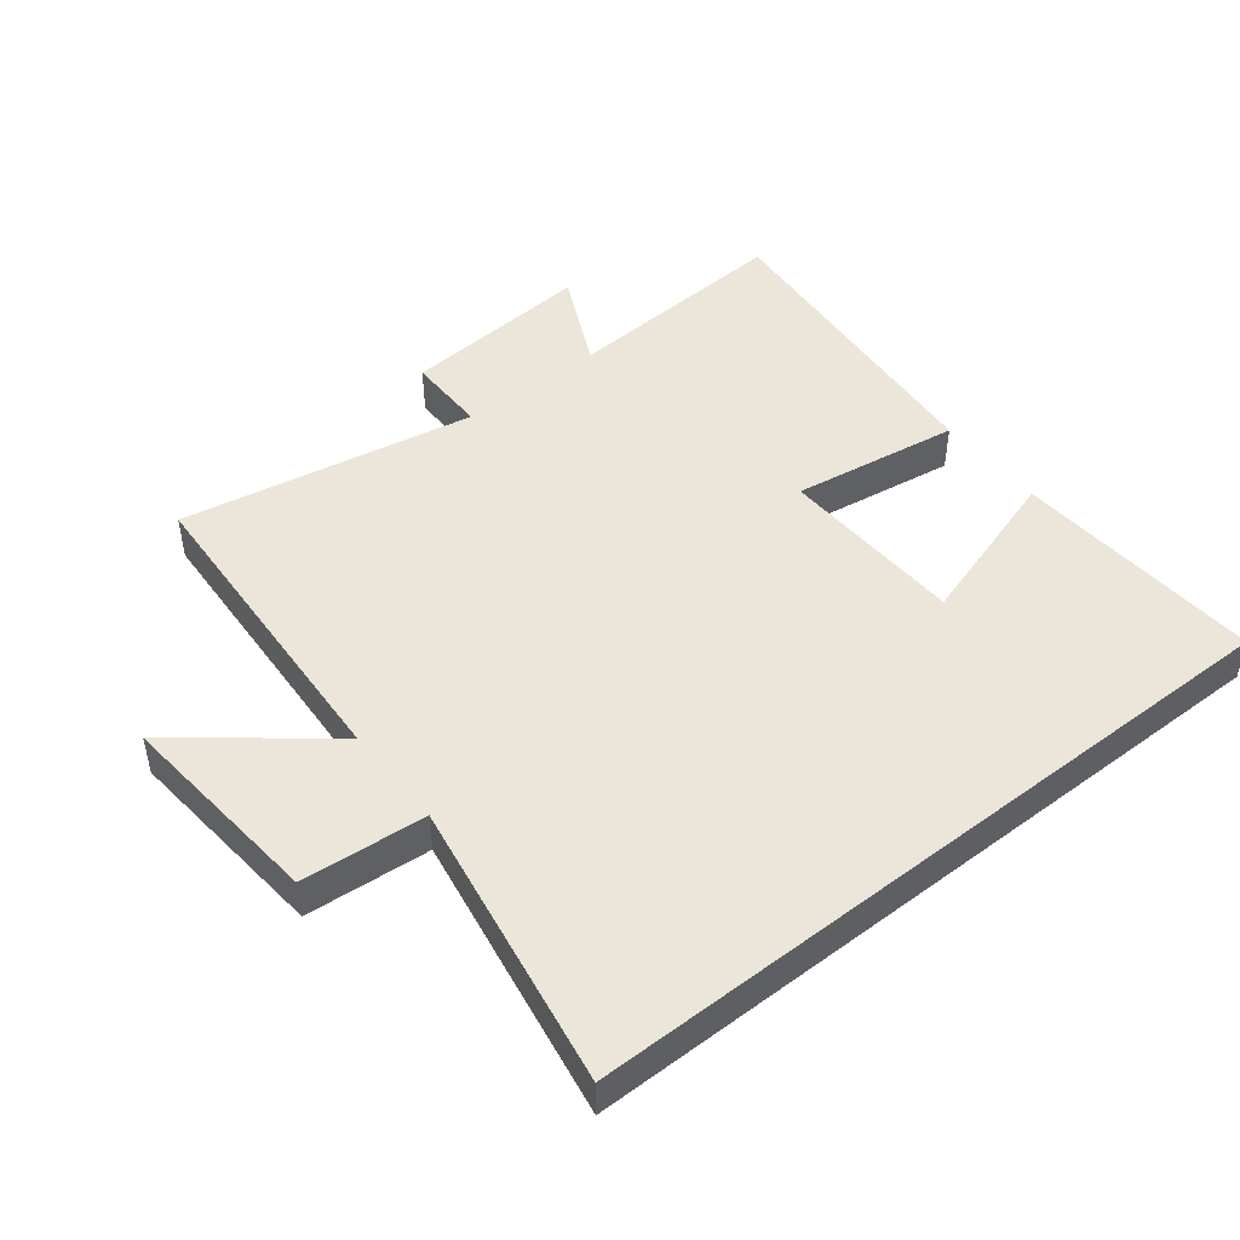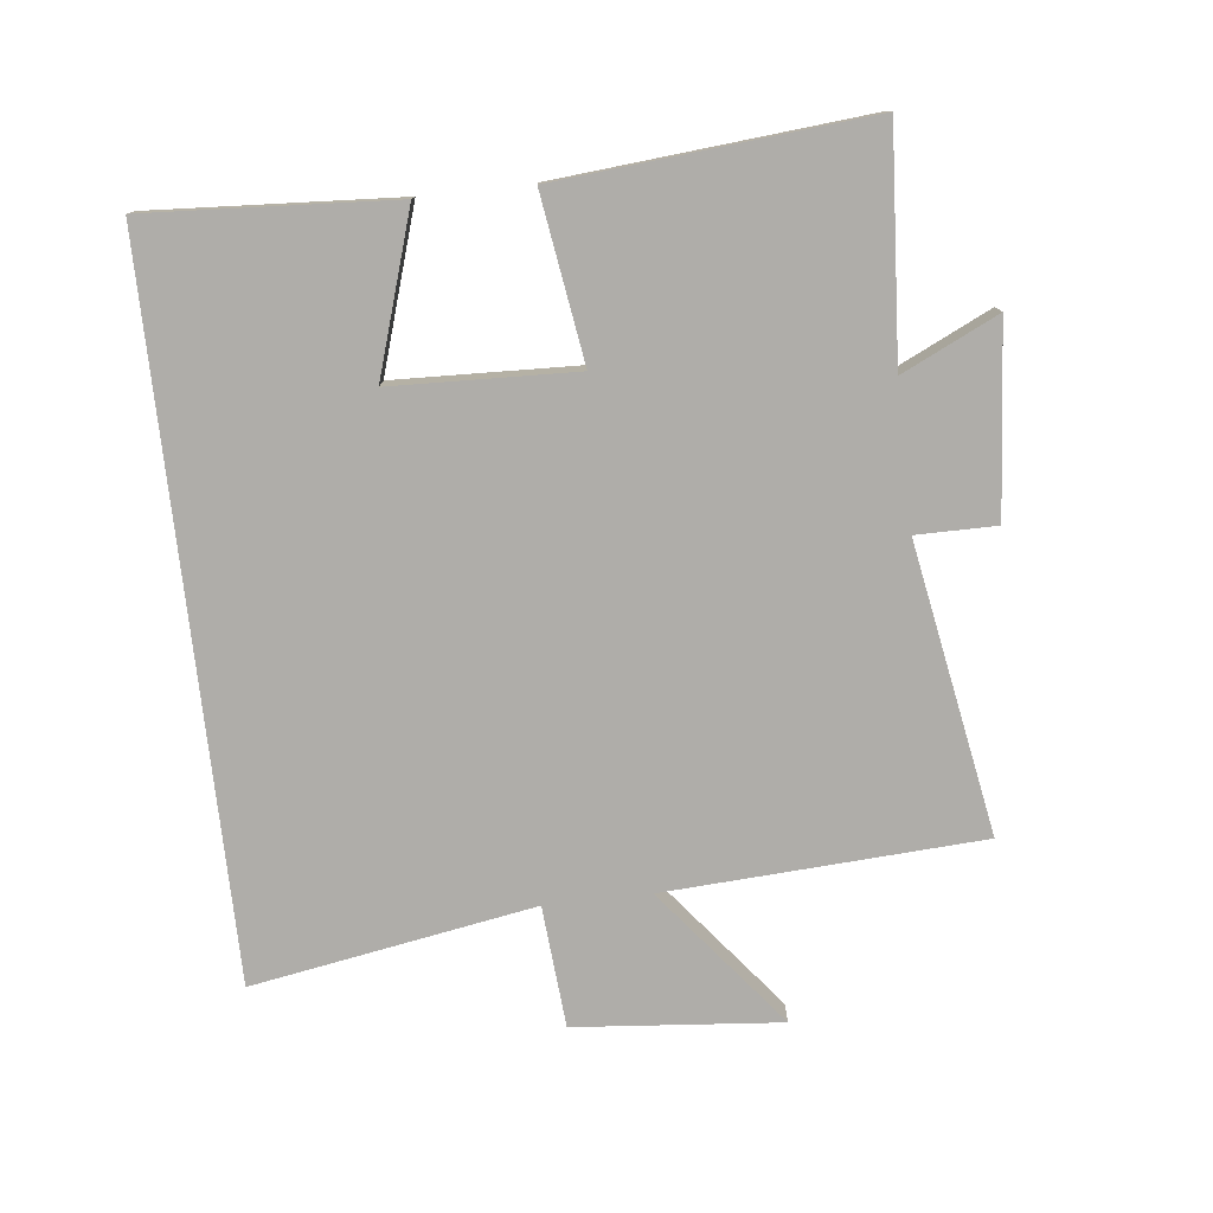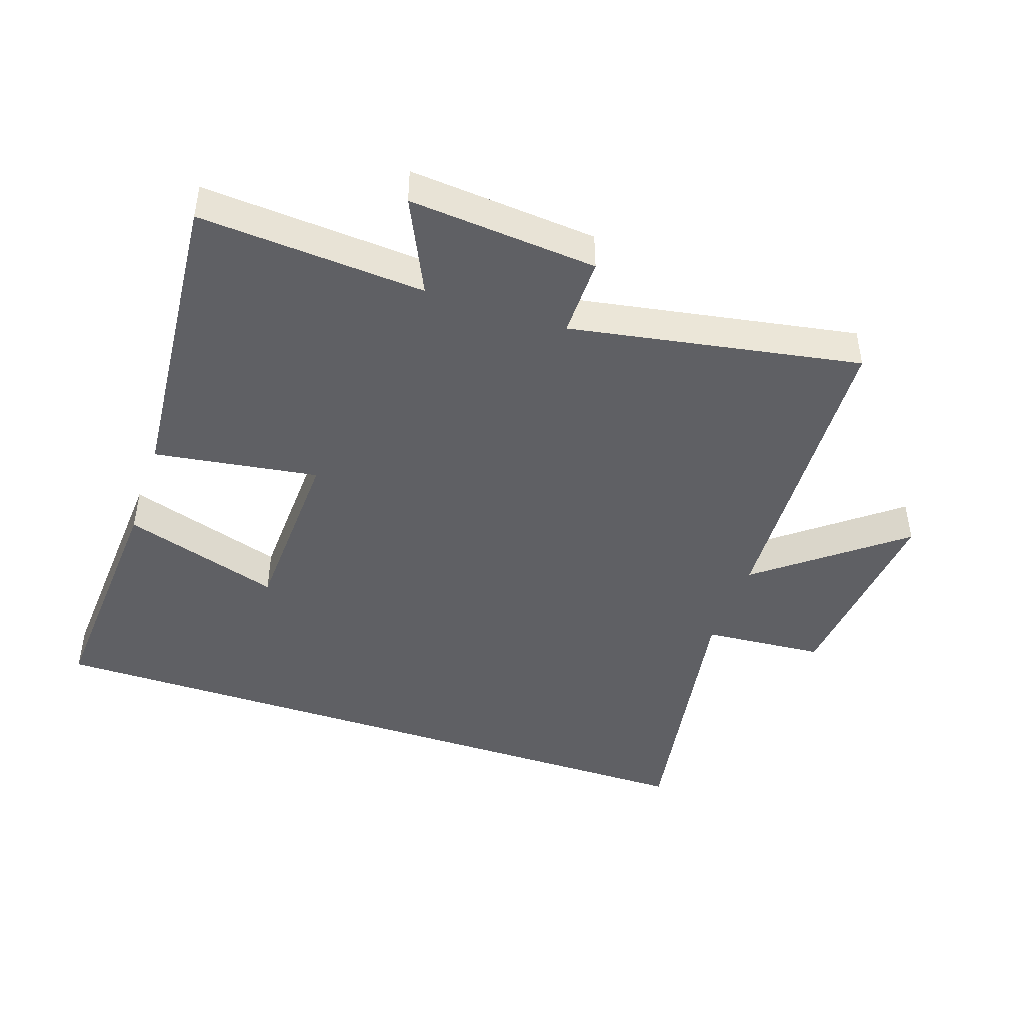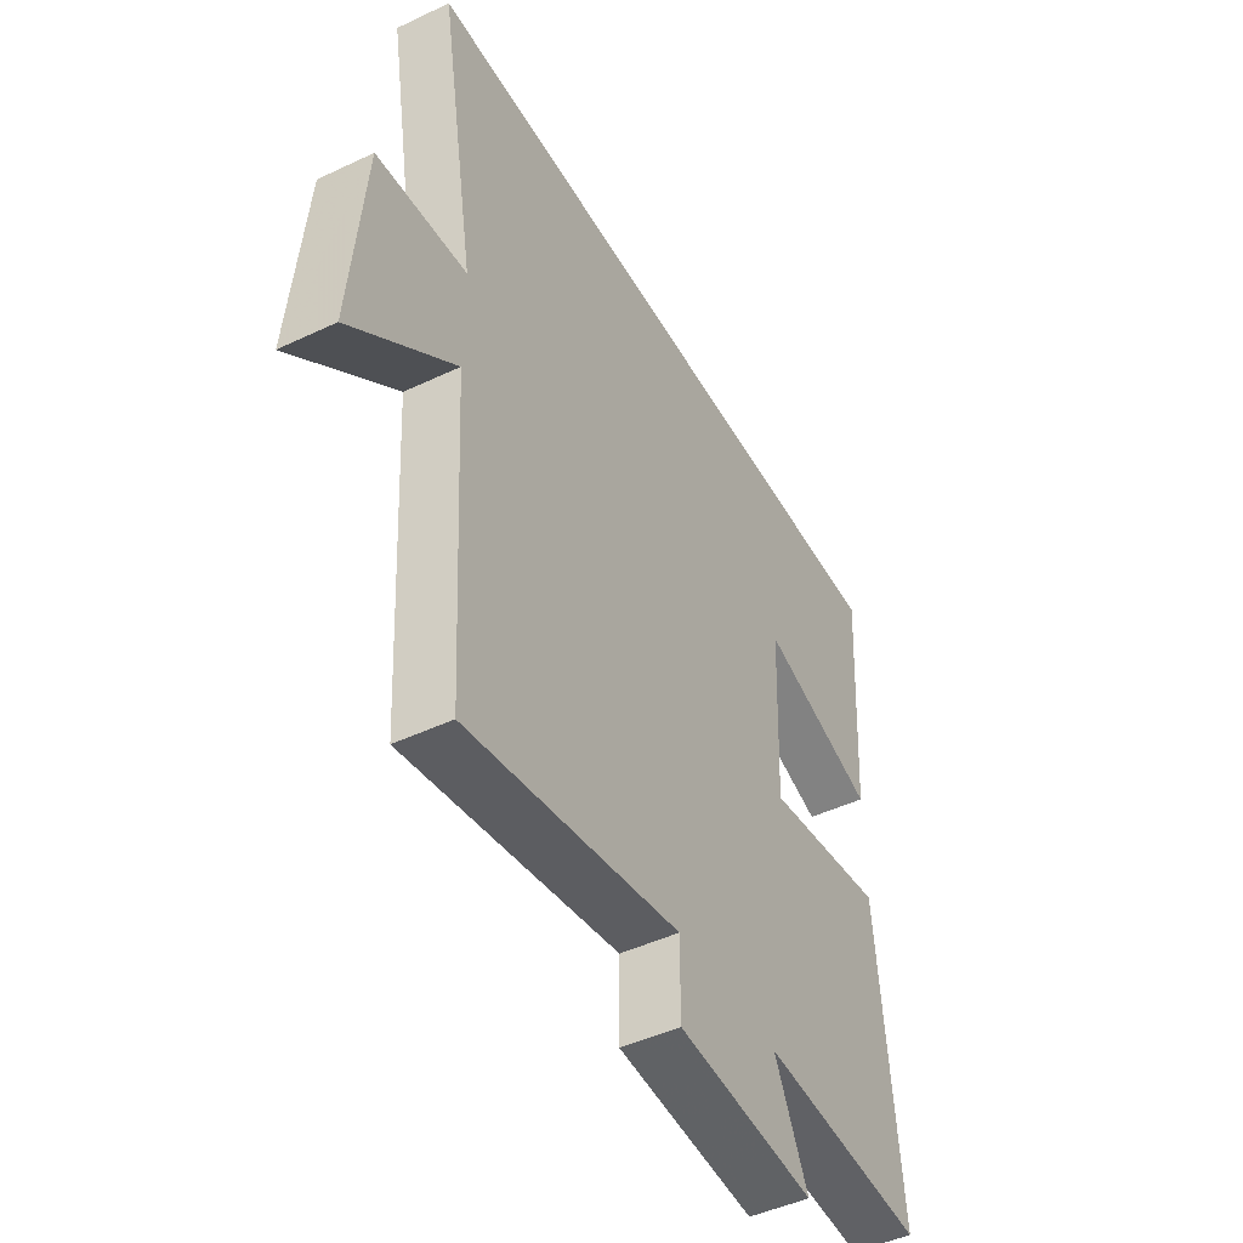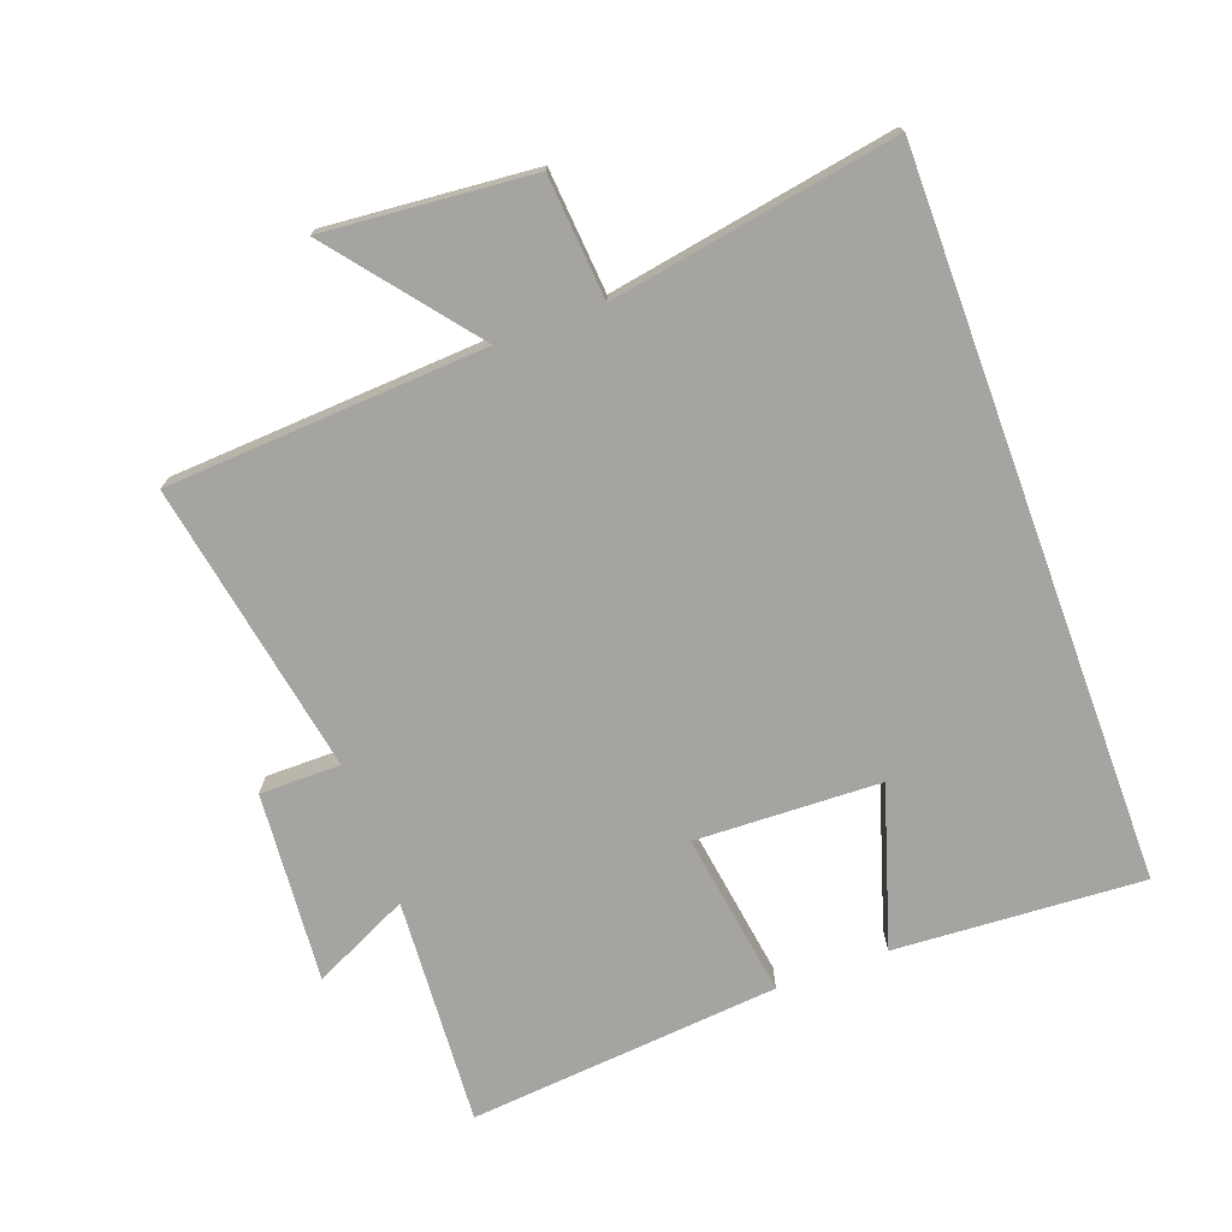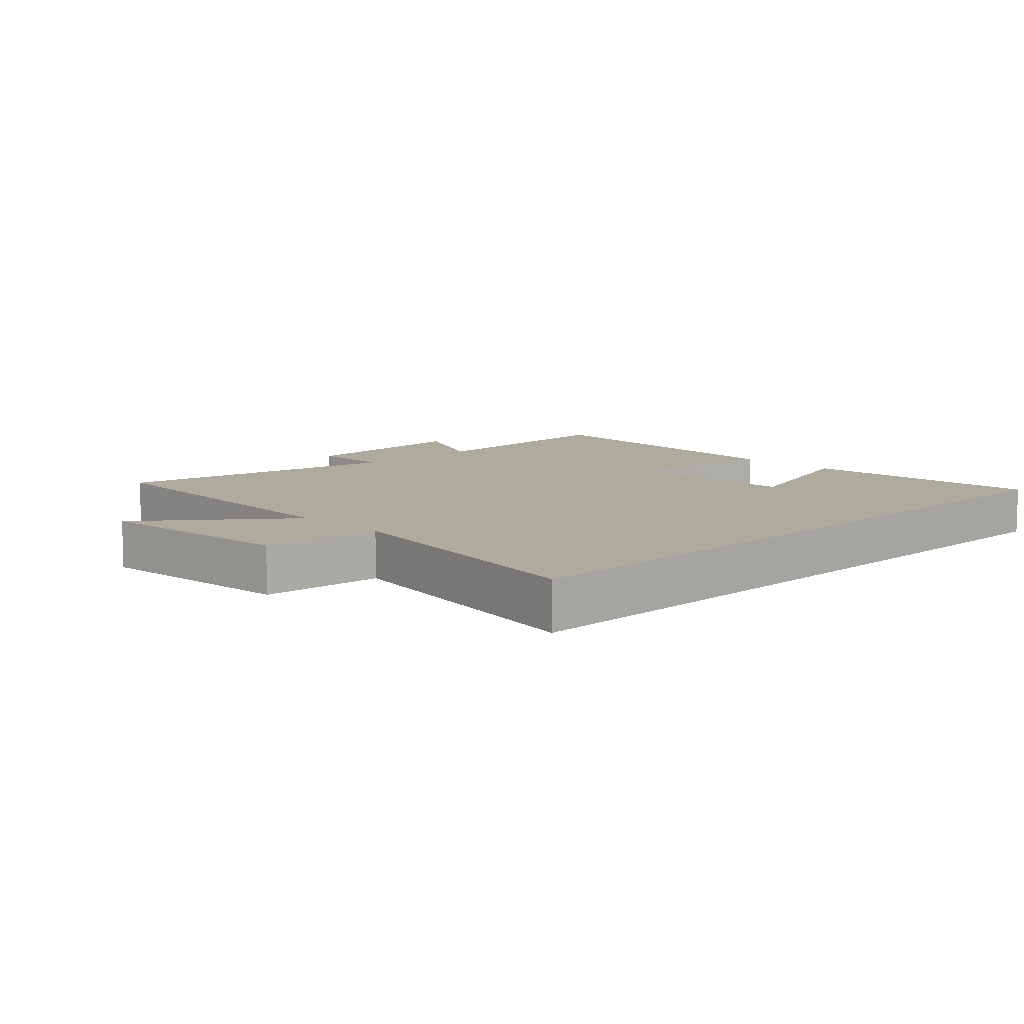
<metadata>
{"format":"obj","ext":"obj","renderer":"f3d","projection":"perspective","resolution":1024,"background":"white","views":[{"elev":47.0,"azim":-38.3,"up":"+Y"},{"elev":-77.3,"azim":96.4,"up":"+Y"},{"elev":-44.7,"azim":161.1,"up":"+Y"},{"elev":-46.6,"azim":-61.7,"up":"+Z"},{"elev":-73.5,"azim":-69.8,"up":"+Y"},{"elev":9.2,"azim":-44.3,"up":"+Y"}]}
</metadata>
<code>
v 0.542 0.07 -0.523
v 0.194 0.07 -0.5
v 0.264 0.07 -0.647
v -0.026 0.07 -0.623
v -0.026 0.07 -0.5
v -0.472 0.07 -0.58
v -0.5 0.07 -0.094
v -0.715 0.07 -0.265
v -0.687 0.07 0.051
v -0.5 0.07 0.066
v -0.575 0.07 0.5
v 0.523 0.07 0.5
v 0.5 0.07 0.121
v 0.257 0.07 0.197
v 0.247 0.07 -0.085
v 0.5 0.07 -0.047
v 0.542 0 -0.523
v 0.194 0 -0.5
v 0.264 0 -0.647
v -0.026 0 -0.623
v -0.026 0 -0.5
v -0.472 0 -0.58
v -0.5 0 -0.094
v -0.715 0 -0.265
v -0.687 0 0.051
v -0.5 0 0.066
v -0.575 0 0.5
v 0.523 0 0.5
v 0.5 0 0.121
v 0.257 0 0.197
v 0.247 0 -0.085
v 0.5 0 -0.047
f 15 16 1 2
f 14 15 2
f 11 12 13 14
f 10 11 14 2
f 7 8 9 10
f 5 6 7 10
f 5 10 2 3
f 3 4 5
f 18 17 32 31
f 18 31 30
f 30 29 28 27
f 18 30 27 26
f 26 25 24 23
f 26 23 22 21
f 19 18 26 21
f 21 20 19
f 1 17 18 2
f 2 18 19 3
f 3 19 20 4
f 4 20 21 5
f 5 21 22 6
f 6 22 23 7
f 7 23 24 8
f 8 24 25 9
f 9 25 26 10
f 10 26 27 11
f 11 27 28 12
f 12 28 29 13
f 13 29 30 14
f 14 30 31 15
f 15 31 32 16
f 16 32 17 1

</code>
